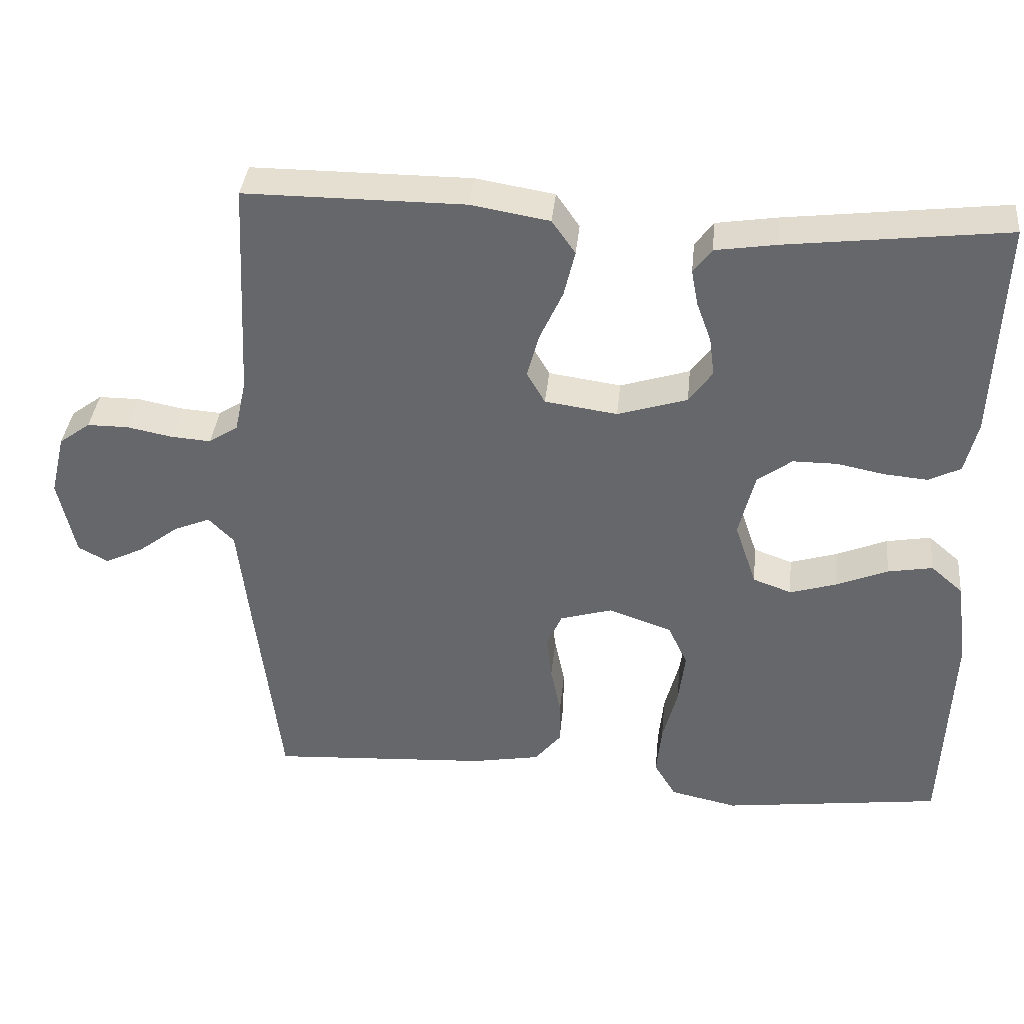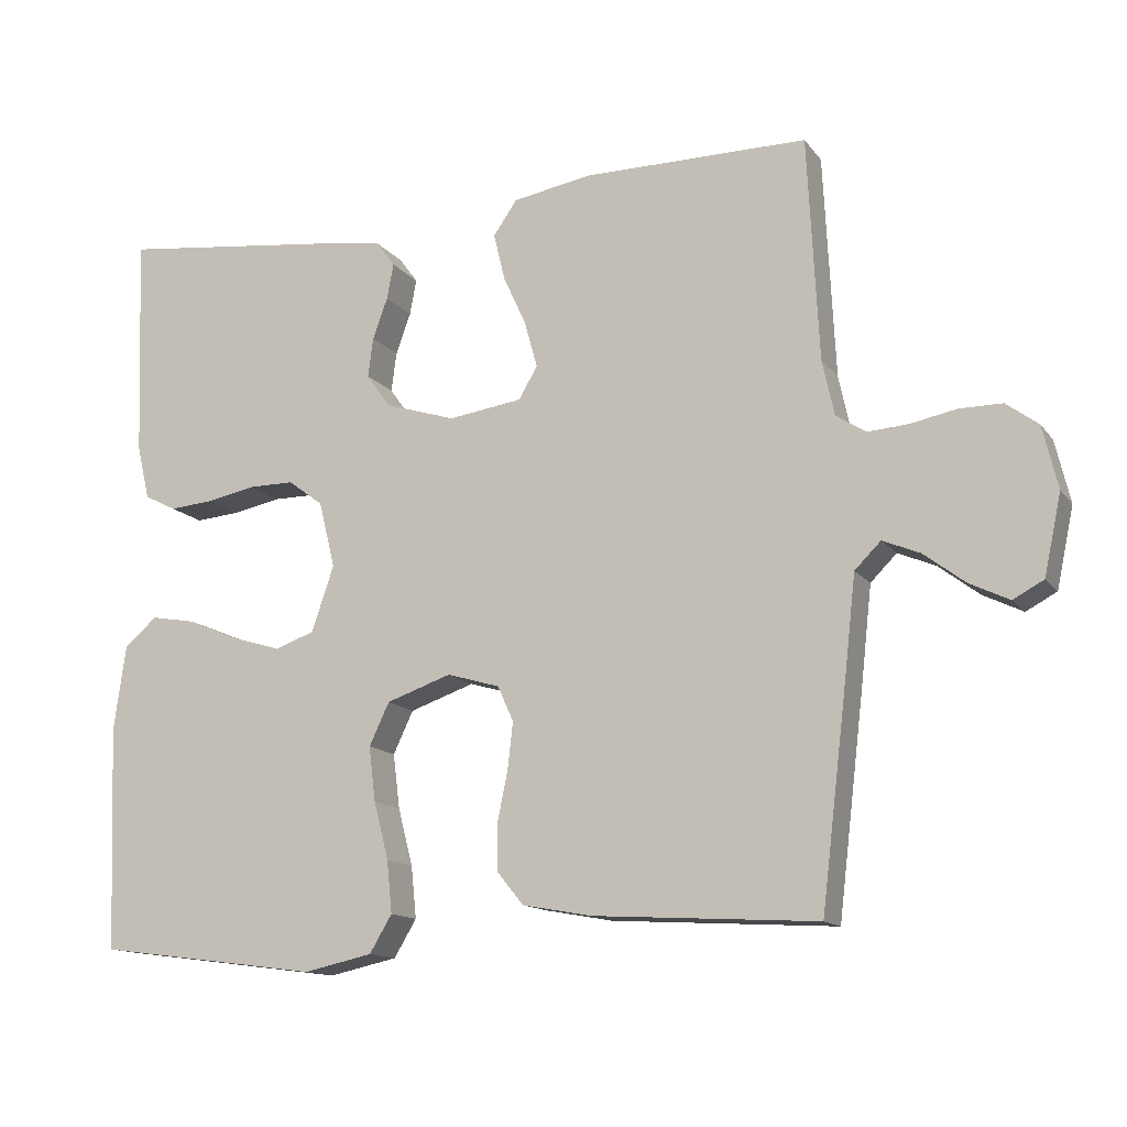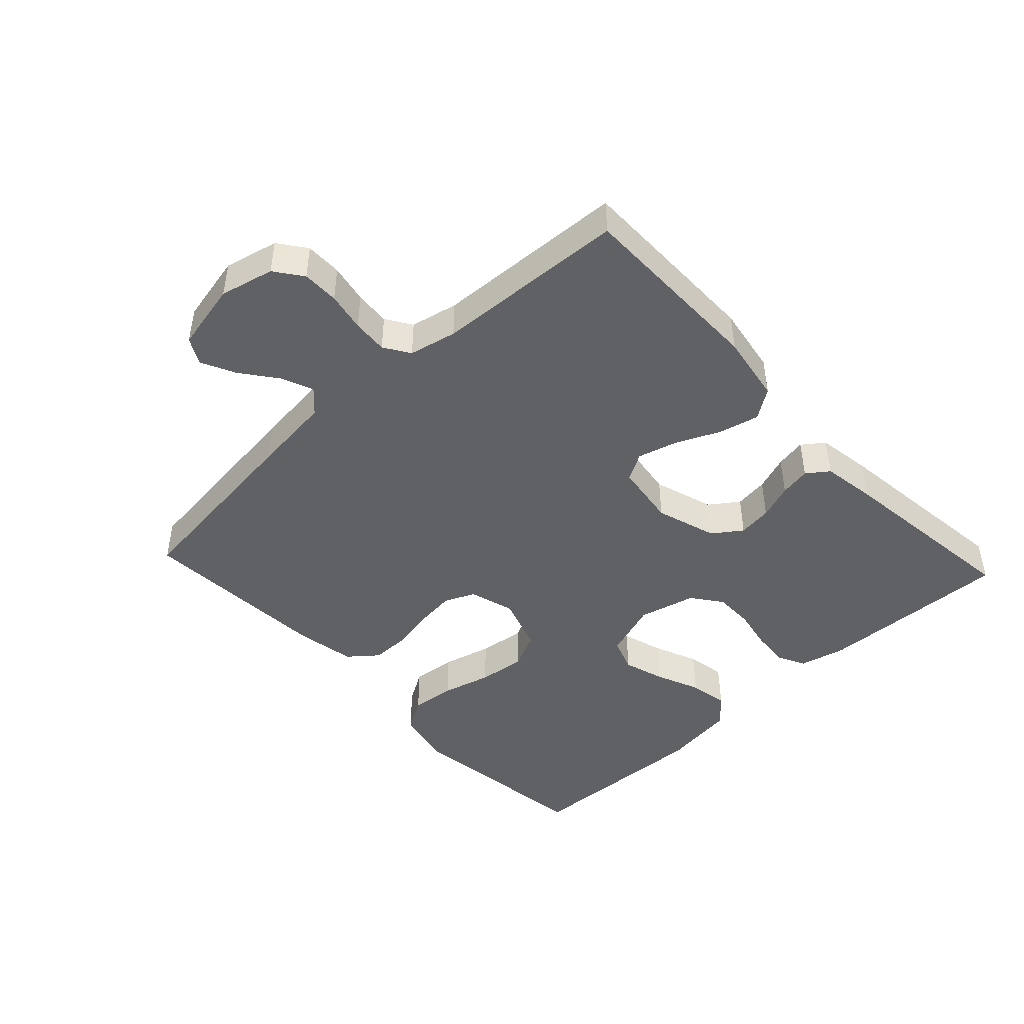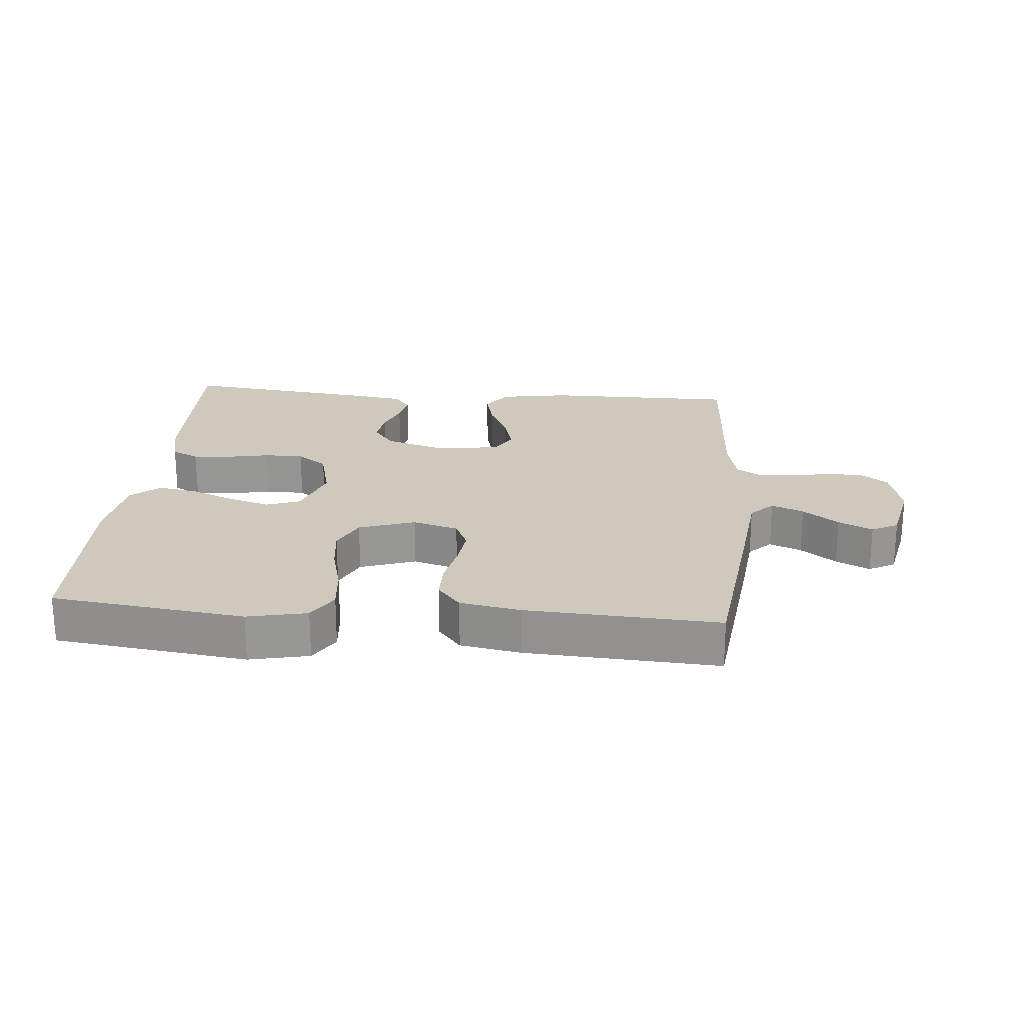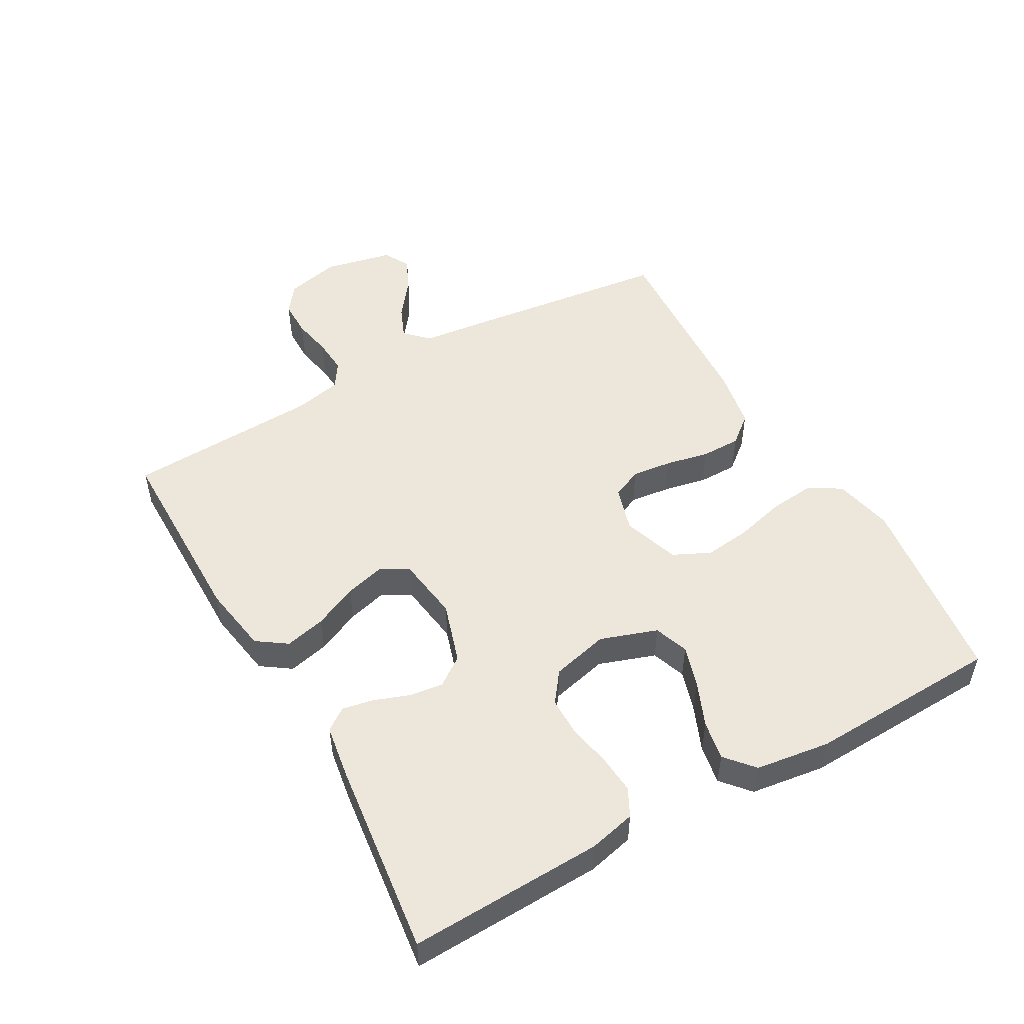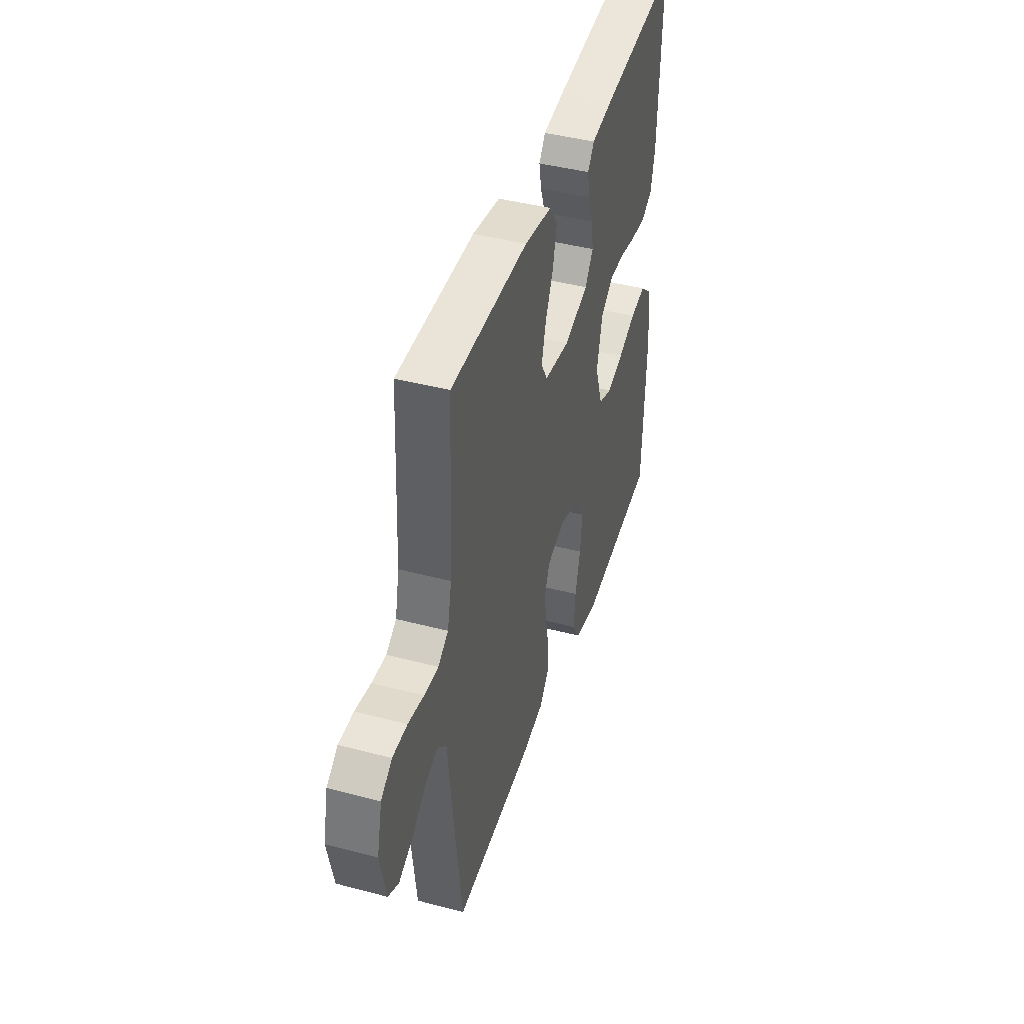
<metadata>
{"format":"obj","ext":"obj","renderer":"f3d","projection":"perspective","resolution":1024,"background":"white","views":[{"elev":37.3,"azim":5.7,"up":"+Z"},{"elev":-13.6,"azim":-156.8,"up":"+Z"},{"elev":-45.5,"azim":-47.0,"up":"+Y"},{"elev":22.3,"azim":-175.1,"up":"+Y"},{"elev":50.8,"azim":60.6,"up":"+Y"},{"elev":43.1,"azim":-72.6,"up":"+Z"}]}
</metadata>
<code>
v -0.5 0.07 -0.5
v -0.536 0.07 -0.2
v -0.55 0.07 -0.075
v -0.585 0.07 -0.04
v -0.635 0.07 -0.061
v -0.69 0.07 -0.103
v -0.743 0.07 -0.129
v -0.784 0.07 -0.107
v -0.807 0.07 0
v -0.787 0.07 0.084
v -0.744 0.07 0.116
v -0.687 0.07 0.116
v -0.626 0.07 0.104
v -0.571 0.07 0.1
v -0.531 0.07 0.126
v -0.515 0.07 0.2
v -0.5 0.07 0.5
v -0.2 0.07 0.5
v -0.093 0.07 0.482
v -0.061 0.07 0.436
v -0.076 0.07 0.373
v -0.107 0.07 0.305
v -0.124 0.07 0.243
v -0.099 0.07 0.2
v 0 0.07 0.186
v 0.095 0.07 0.216
v 0.127 0.07 0.261
v 0.12 0.07 0.314
v 0.1 0.07 0.369
v 0.091 0.07 0.417
v 0.116 0.07 0.451
v 0.2 0.07 0.464
v 0.5 0.07 0.5
v 0.489 0.07 0.2
v 0.472 0.07 0.128
v 0.429 0.07 0.106
v 0.369 0.07 0.111
v 0.304 0.07 0.124
v 0.243 0.07 0.124
v 0.196 0.07 0.089
v 0.174 0.07 0
v 0.204 0.07 -0.088
v 0.257 0.07 -0.107
v 0.322 0.07 -0.087
v 0.391 0.07 -0.058
v 0.452 0.07 -0.047
v 0.496 0.07 -0.085
v 0.512 0.07 -0.2
v 0.5 0.07 -0.5
v 0.2 0.07 -0.539
v 0.108 0.07 -0.519
v 0.078 0.07 -0.469
v 0.085 0.07 -0.399
v 0.105 0.07 -0.322
v 0.114 0.07 -0.249
v 0.087 0.07 -0.192
v 0 0.07 -0.162
v -0.071 0.07 -0.183
v -0.092 0.07 -0.23
v -0.085 0.07 -0.292
v -0.071 0.07 -0.36
v -0.071 0.07 -0.421
v -0.107 0.07 -0.465
v -0.2 0.07 -0.482
v -0.5 0 -0.5
v -0.536 0 -0.2
v -0.55 0 -0.075
v -0.585 0 -0.04
v -0.635 0 -0.061
v -0.69 0 -0.103
v -0.743 0 -0.129
v -0.784 0 -0.107
v -0.807 0 0
v -0.787 0 0.084
v -0.744 0 0.116
v -0.687 0 0.116
v -0.626 0 0.104
v -0.571 0 0.1
v -0.531 0 0.126
v -0.515 0 0.2
v -0.5 0 0.5
v -0.2 0 0.5
v -0.093 0 0.482
v -0.061 0 0.436
v -0.076 0 0.373
v -0.107 0 0.305
v -0.124 0 0.243
v -0.099 0 0.2
v 0 0 0.186
v 0.095 0 0.216
v 0.127 0 0.261
v 0.12 0 0.314
v 0.1 0 0.369
v 0.091 0 0.417
v 0.116 0 0.451
v 0.2 0 0.464
v 0.5 0 0.5
v 0.489 0 0.2
v 0.472 0 0.128
v 0.429 0 0.106
v 0.369 0 0.111
v 0.304 0 0.124
v 0.243 0 0.124
v 0.196 0 0.089
v 0.174 0 0
v 0.204 0 -0.088
v 0.257 0 -0.107
v 0.322 0 -0.087
v 0.391 0 -0.058
v 0.452 0 -0.047
v 0.496 0 -0.085
v 0.512 0 -0.2
v 0.5 0 -0.5
v 0.2 0 -0.539
v 0.108 0 -0.519
v 0.078 0 -0.469
v 0.085 0 -0.399
v 0.105 0 -0.322
v 0.114 0 -0.249
v 0.087 0 -0.192
v 0 0 -0.162
v -0.071 0 -0.183
v -0.092 0 -0.23
v -0.085 0 -0.292
v -0.071 0 -0.36
v -0.071 0 -0.421
v -0.107 0 -0.465
v -0.2 0 -0.482
f 1 2 3
f 64 1 3
f 63 64 3
f 62 63 3
f 61 62 3
f 60 61 3
f 59 60 3 4
f 58 59 4
f 57 58 4
f 52 53 54
f 51 52 54
f 50 51 54
f 49 50 54
f 48 49 54
f 47 48 54
f 46 47 54
f 45 46 54
f 44 45 54
f 43 44 54 55
f 42 43 55 56
f 36 37 38
f 35 36 38
f 34 35 38
f 33 34 38
f 32 33 38
f 31 32 38
f 30 31 38
f 29 30 38
f 28 29 38
f 27 28 38 39
f 26 27 39 40
f 20 21 22
f 19 20 22
f 18 19 22
f 17 18 22
f 16 17 22
f 15 16 22 23
f 14 15 23 24
f 11 12 13
f 10 11 13
f 9 10 13
f 8 9 13
f 7 8 13
f 6 7 13
f 5 6 13
f 4 5 13 14
f 14 24 25
f 4 14 25
f 57 4 25
f 57 25 26
f 56 57 26
f 42 56 26
f 41 42 26
f 26 40 41
f 67 66 65
f 67 65 128
f 67 128 127
f 67 127 126
f 67 126 125
f 67 125 124
f 68 67 124 123
f 68 123 122
f 68 122 121
f 118 117 116
f 118 116 115
f 118 115 114
f 118 114 113
f 118 113 112
f 118 112 111
f 118 111 110
f 118 110 109
f 118 109 108
f 119 118 108 107
f 120 119 107 106
f 102 101 100
f 102 100 99
f 102 99 98
f 102 98 97
f 102 97 96
f 102 96 95
f 102 95 94
f 102 94 93
f 102 93 92
f 103 102 92 91
f 104 103 91 90
f 86 85 84
f 86 84 83
f 86 83 82
f 86 82 81
f 86 81 80
f 87 86 80 79
f 88 87 79 78
f 77 76 75
f 77 75 74
f 77 74 73
f 77 73 72
f 77 72 71
f 77 71 70
f 77 70 69
f 78 77 69 68
f 89 88 78
f 89 78 68
f 89 68 121
f 90 89 121
f 90 121 120
f 90 120 106
f 90 106 105
f 105 104 90
f 1 65 66 2
f 2 66 67 3
f 3 67 68 4
f 4 68 69 5
f 5 69 70 6
f 6 70 71 7
f 7 71 72 8
f 8 72 73 9
f 9 73 74 10
f 10 74 75 11
f 11 75 76 12
f 12 76 77 13
f 13 77 78 14
f 14 78 79 15
f 15 79 80 16
f 16 80 81 17
f 17 81 82 18
f 18 82 83 19
f 19 83 84 20
f 20 84 85 21
f 21 85 86 22
f 22 86 87 23
f 23 87 88 24
f 24 88 89 25
f 25 89 90 26
f 26 90 91 27
f 27 91 92 28
f 28 92 93 29
f 29 93 94 30
f 30 94 95 31
f 31 95 96 32
f 32 96 97 33
f 33 97 98 34
f 34 98 99 35
f 35 99 100 36
f 36 100 101 37
f 37 101 102 38
f 38 102 103 39
f 39 103 104 40
f 40 104 105 41
f 41 105 106 42
f 42 106 107 43
f 43 107 108 44
f 44 108 109 45
f 45 109 110 46
f 46 110 111 47
f 47 111 112 48
f 48 112 113 49
f 49 113 114 50
f 50 114 115 51
f 51 115 116 52
f 52 116 117 53
f 53 117 118 54
f 54 118 119 55
f 55 119 120 56
f 56 120 121 57
f 57 121 122 58
f 58 122 123 59
f 59 123 124 60
f 60 124 125 61
f 61 125 126 62
f 62 126 127 63
f 63 127 128 64
f 64 128 65 1

</code>
